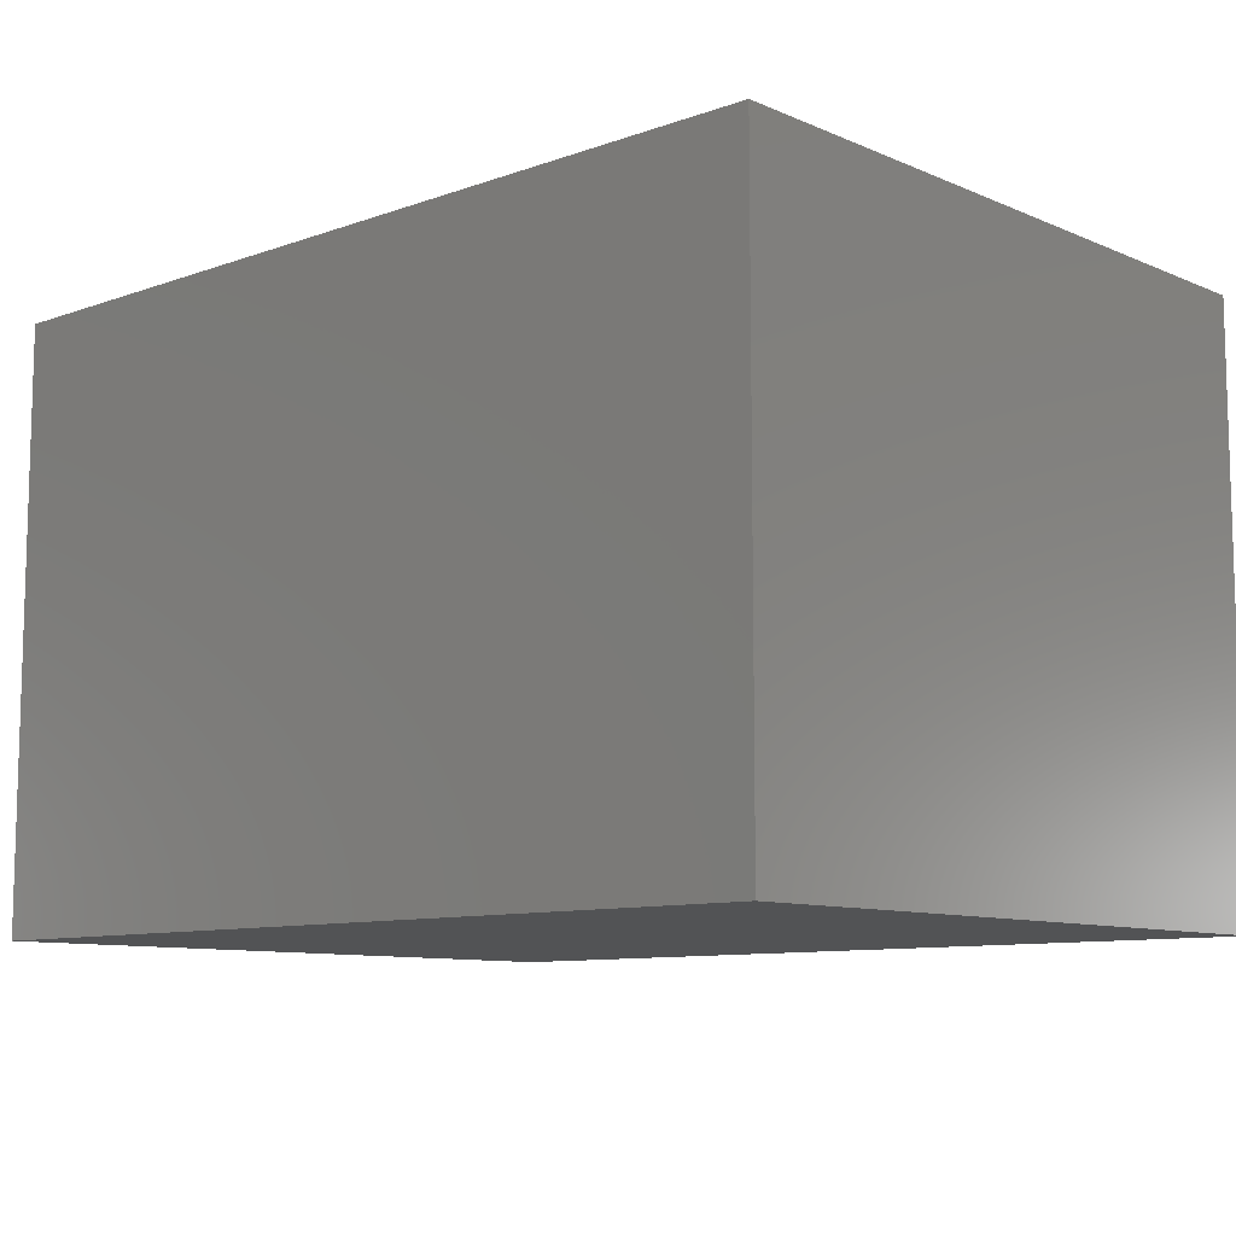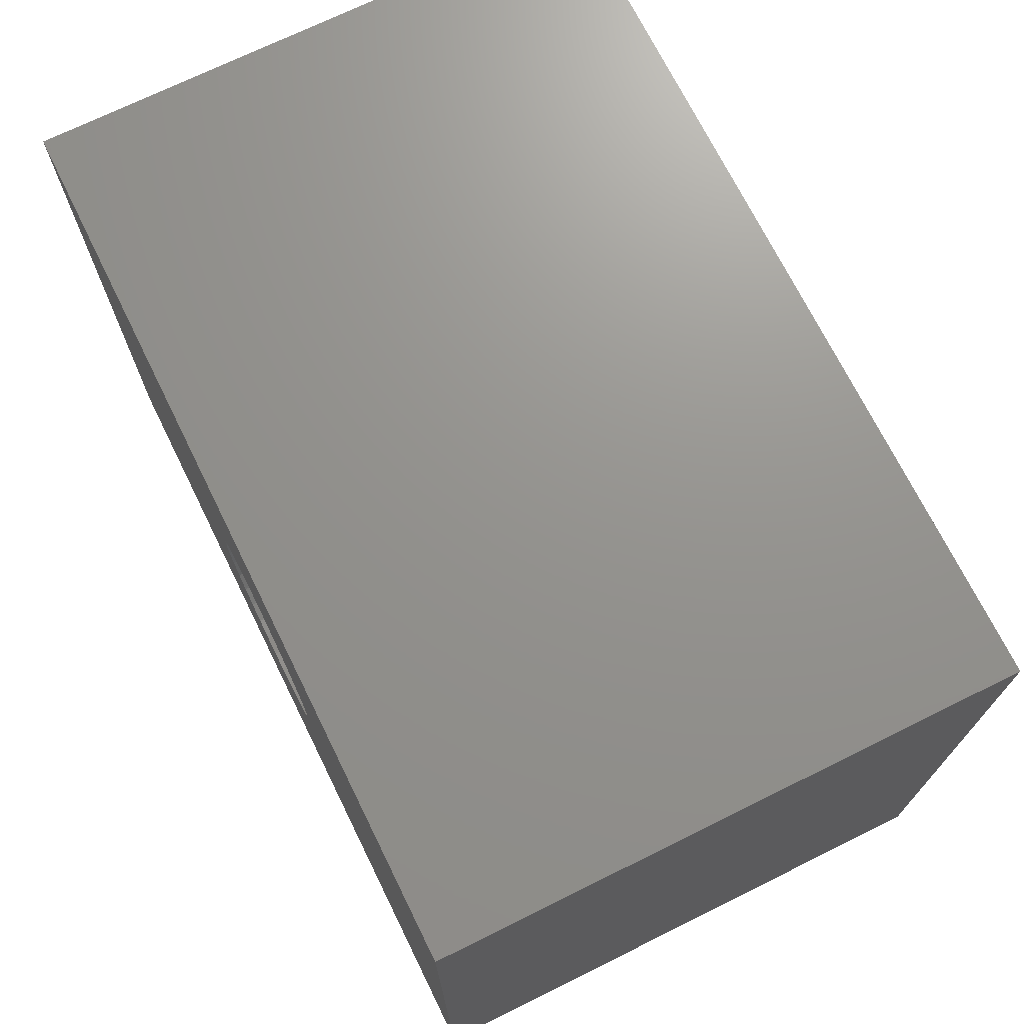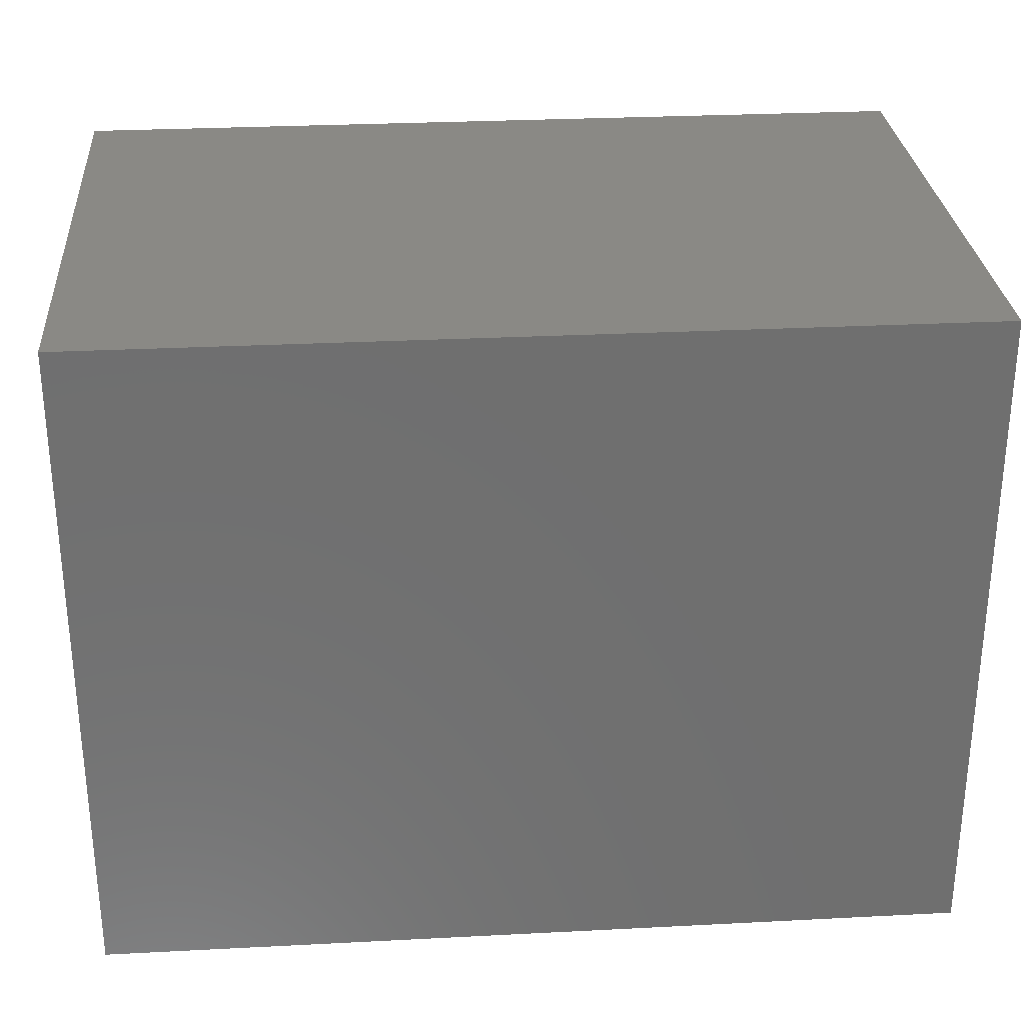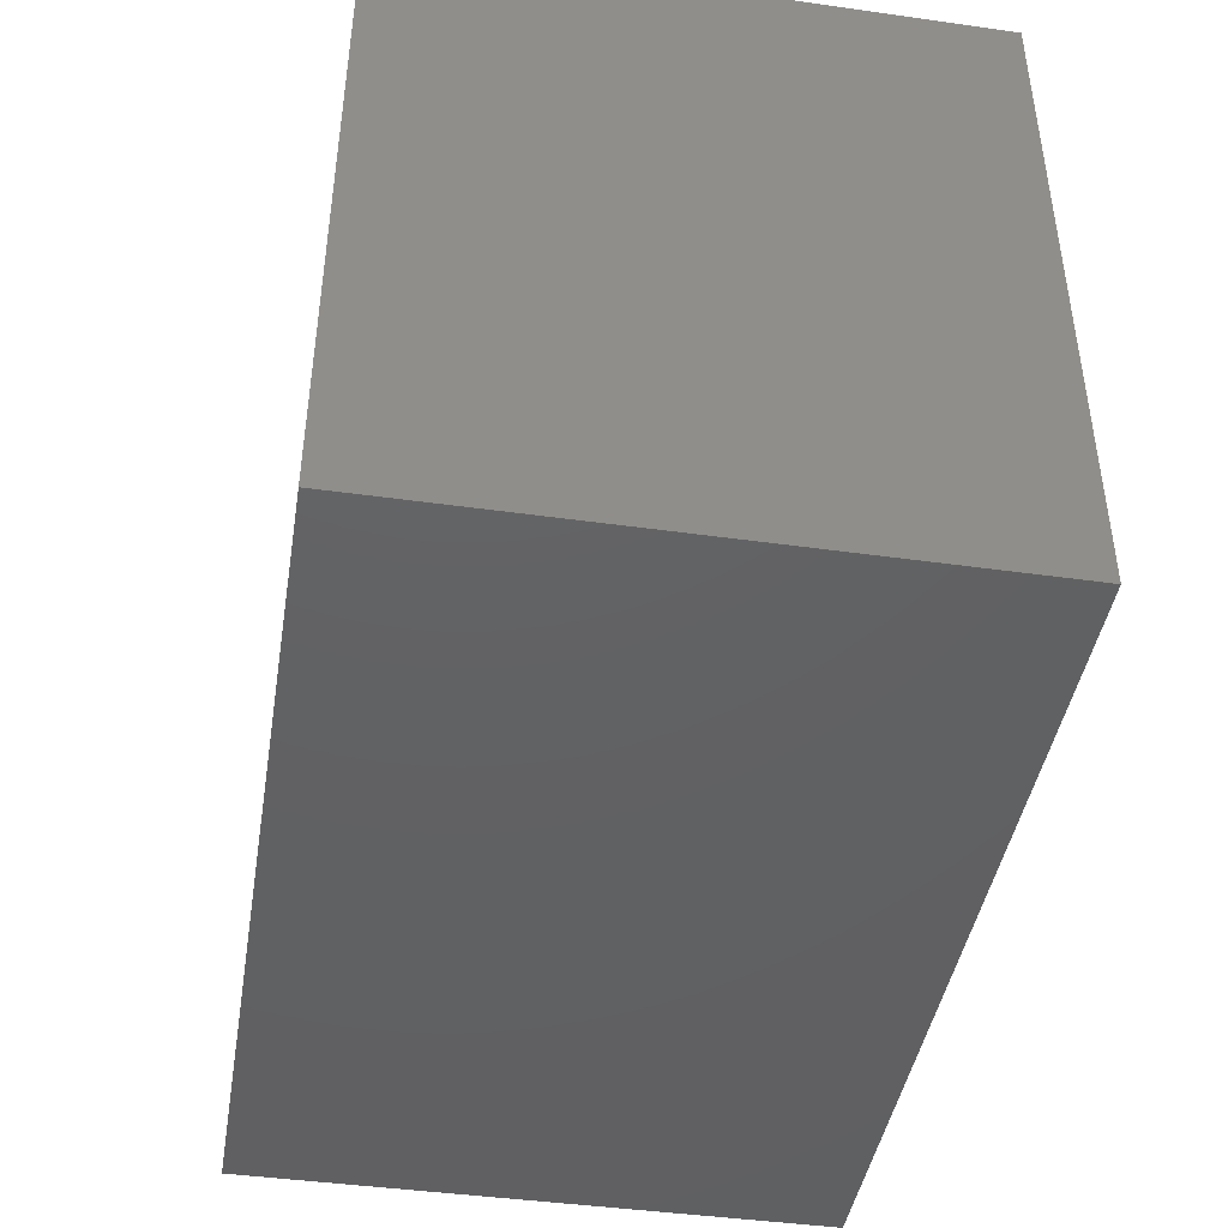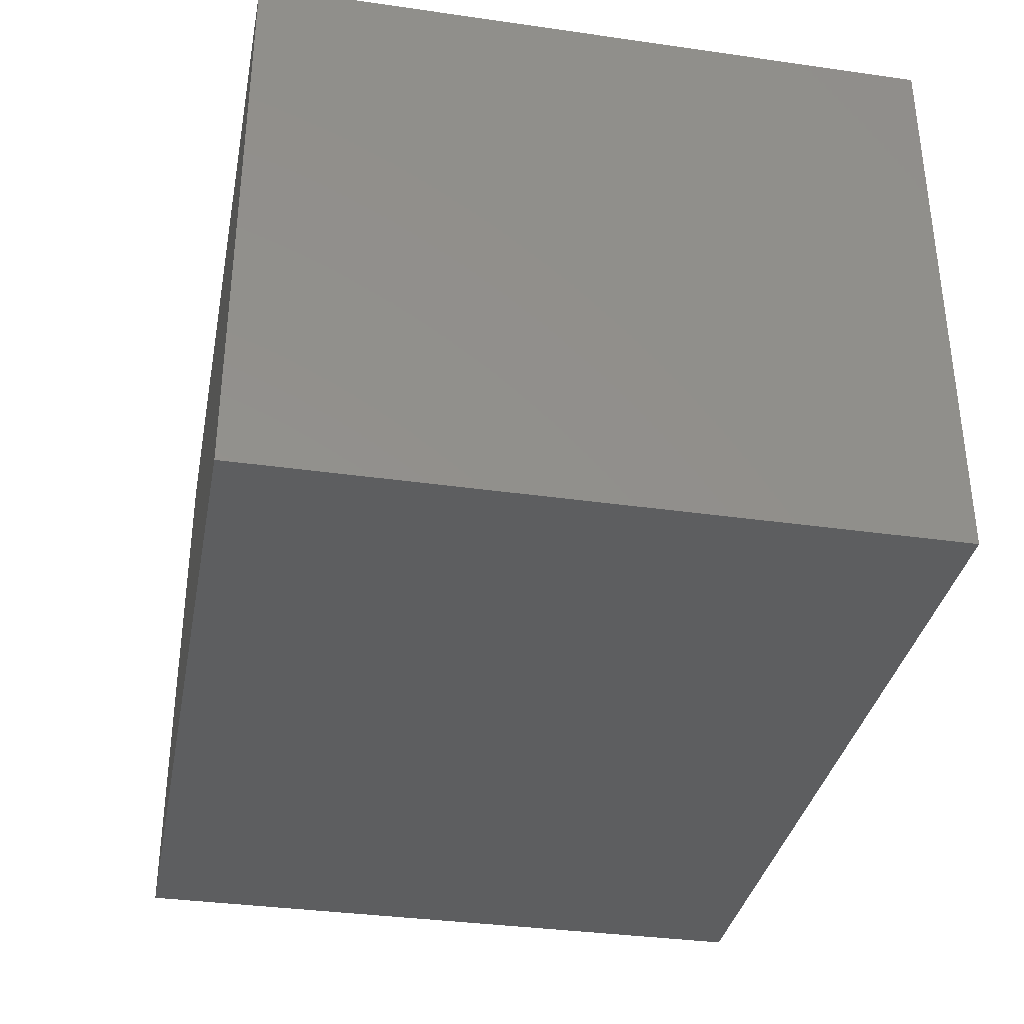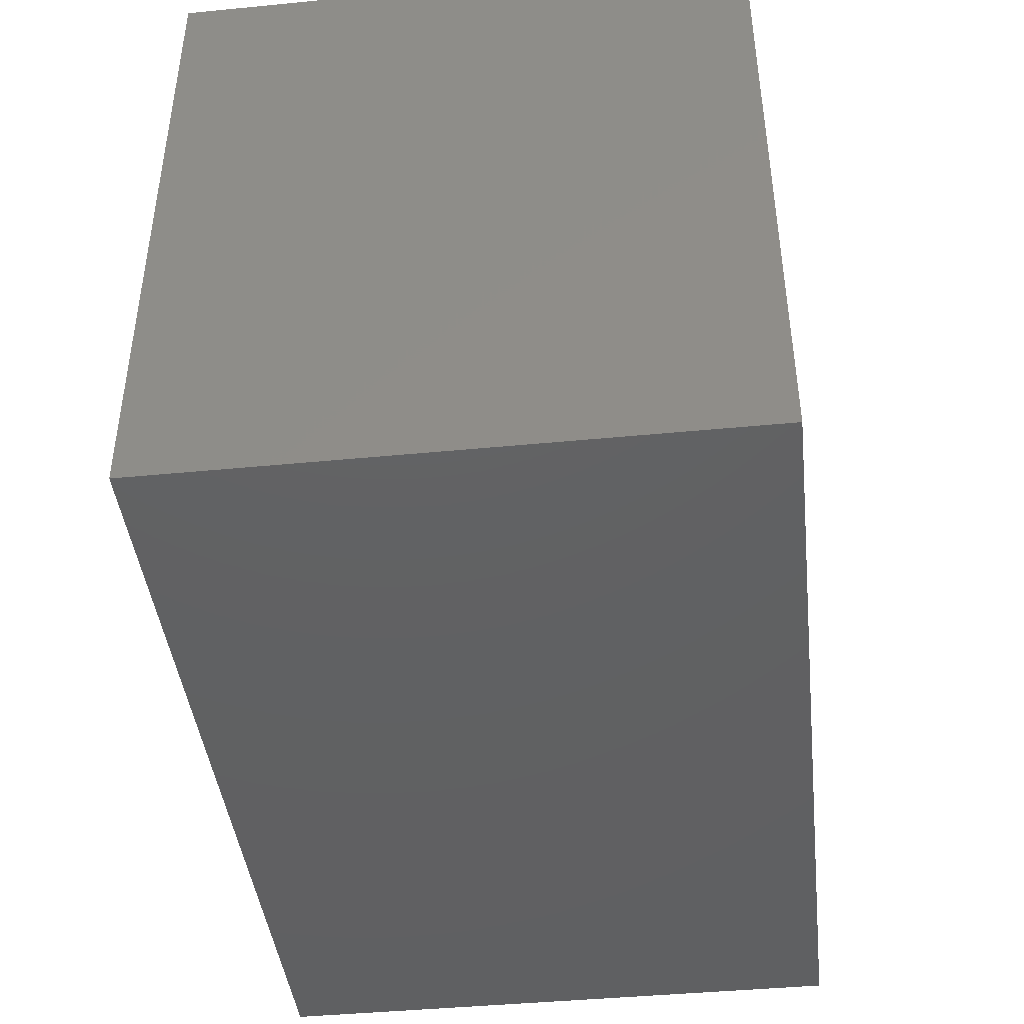
<metadata>
{"format":"stl","ext":"stl","renderer":"f3d","projection":"perspective","resolution":1024,"background":"white","views":[{"elev":-9.6,"azim":42.5,"up":"+Z"},{"elev":71.3,"azim":63.7,"up":"+Y"},{"elev":28.9,"azim":175.6,"up":"+Y"},{"elev":-43.6,"azim":-99.4,"up":"+Y"},{"elev":-34.8,"azim":79.2,"up":"+Z"},{"elev":-43.1,"azim":96.6,"up":"+Y"}]}
</metadata>
<code>
# stl→obj: 112 verts, 216 faces
v -0.1172 -0.3438 0.2367
v 0.125 -0.3438 0.2188
v 0.02095 -0.3438 0.159
v 0.005181 -0.3438 0.4278
v 0.125 -0.3438 0.359
v -0.1172 -0.3438 0.359
v -0.1172 -0.3408 0.2261
v -0.1172 -0.3392 0.224
v -0.1172 -0.3373 0.2222
v -0.1172 -0.2891 0.359
v -0.1172 -0.3352 0.2207
v -0.1172 -0.333 0.2196
v -0.1172 -0.3306 0.219
v -0.1172 -0.3281 0.2188
v -0.1172 -0.2891 0.2188
v -0.1172 -0.3436 0.2338
v -0.1172 -0.343 0.2311
v -0.1172 -0.342 0.2285
v 0.125 -0.2891 0.2188
v 0.005181 -0.2891 0.1499
v 0.01376 -0.342 0.1548
v 0.01603 -0.343 0.1562
v 0.01843 -0.3435 0.1575
v 0.006904 -0.3352 0.1509
v 0.005181 -0.3281 0.1499
v 0.005376 -0.3306 0.15
v 0.005957 -0.333 0.1504
v 0.008193 -0.3373 0.1516
v 0.009791 -0.3392 0.1526
v 0.01166 -0.3408 0.1536
v 0.125 -0.2891 0.359
v 0.005181 -0.2891 0.4278
v 0.001234 -0.1184 0.4922
v 0.02434 -0.1161 0.625
v 0.02434 -0.1161 0.4922
v 0.04655 -0.1094 0.625
v 0.04655 -0.1094 0.4922
v 0.06702 -0.09846 0.625
v 0.06702 -0.09846 0.4922
v 0.08497 -0.08374 0.625
v 0.08497 -0.08374 0.4922
v 0.0997 -0.06579 0.625
v 0.0997 -0.06579 0.4922
v 0.1106 -0.04532 0.625
v 0.1106 -0.04532 0.4922
v 0.1174 -0.0231 0.625
v 0.1174 -0.0231 0.4922
v 0.1197 -2.9e-17 0.625
v 0.1197 -2.9e-17 0.4922
v 0.001234 -0.1184 0.625
v -0.02187 -0.1161 0.4922
v -0.02187 -0.1161 0.625
v -0.04408 -0.1094 0.4922
v -0.04408 -0.1094 0.625
v -0.06456 -0.09846 0.4922
v -0.06456 -0.09846 0.625
v -0.0825 -0.08374 0.4922
v -0.0825 -0.08374 0.625
v -0.09723 -0.06579 0.4922
v -0.09723 -0.06579 0.625
v -0.1082 -0.04532 0.4922
v -0.1082 -0.04532 0.625
v -0.1149 -0.0231 0.4922
v -0.1149 -0.0231 0.625
v -0.1172 1.45e-17 0.4922
v -0.1172 1.45e-17 0.625
v 0.001234 0.1184 0.4922
v -0.02187 0.1161 0.625
v -0.02187 0.1161 0.4922
v -0.04408 0.1094 0.625
v -0.04408 0.1094 0.4922
v -0.06456 0.09846 0.625
v -0.06456 0.09846 0.4922
v -0.0825 0.08374 0.625
v -0.0825 0.08374 0.4922
v -0.09723 0.06579 0.625
v -0.09723 0.06579 0.4922
v -0.1082 0.04532 0.625
v -0.1082 0.04532 0.4922
v -0.1149 0.0231 0.625
v -0.1149 0.0231 0.4922
v 0.001234 0.1184 0.625
v 0.02434 0.1161 0.4922
v 0.02434 0.1161 0.625
v 0.04655 0.1094 0.4922
v 0.04655 0.1094 0.625
v 0.06702 0.09846 0.4922
v 0.06702 0.09846 0.625
v 0.08497 0.08374 0.4922
v 0.08497 0.08374 0.625
v 0.0997 0.06579 0.4922
v 0.0997 0.06579 0.625
v 0.1106 0.04532 0.4922
v 0.1106 0.04532 0.625
v 0.1174 0.0231 0.4922
v 0.1174 0.0231 0.625
v 0.5078 0.3921 0.625
v -0.5078 0.3921 0.625
v 0.5078 -0.3906 0.625
v -0.5078 -0.3906 0.625
v -0.5078 -0.3906 -0.04688
v 0.5078 -0.3906 -0.04688
v 0.5078 0.3921 -0.04688
v -0.5078 0.3921 -0.04688
v 0.375 0.2593 0.4922
v 0.375 -0.2578 0.4922
v -0.375 0.2593 0.4922
v -0.375 -0.2578 0.4922
v -0.375 -0.2578 0.08594
v 0.375 -0.2578 0.08594
v 0.375 0.2593 0.08594
v -0.375 0.2593 0.08594
f 1 2 3
f 4 5 6
f 6 5 2
f 6 2 1
f 7 8 9
f 1 10 6
f 9 11 12
f 9 12 13
f 9 13 14
f 15 10 1
f 15 1 16
f 15 16 17
f 15 17 18
f 15 18 7
f 15 7 9
f 15 9 14
f 19 20 21
f 19 21 22
f 19 22 23
f 19 23 3
f 19 3 2
f 24 20 25
f 24 25 26
f 24 26 27
f 20 24 28
f 20 28 29
f 20 29 30
f 20 30 21
f 15 14 20
f 20 14 25
f 23 16 3
f 16 1 3
f 7 30 8
f 21 30 7
f 18 21 7
f 22 21 18
f 17 22 18
f 23 22 17
f 16 23 17
f 30 29 8
f 8 29 28
f 8 28 9
f 9 28 24
f 9 24 11
f 11 24 27
f 11 27 12
f 12 27 26
f 12 26 13
f 13 26 25
f 13 25 14
f 15 20 19
f 15 19 10
f 10 19 31
f 10 31 32
f 32 4 10
f 10 4 6
f 31 5 32
f 32 5 4
f 19 2 31
f 31 2 5
f 33 34 35
f 35 34 36
f 35 36 37
f 37 36 38
f 37 38 39
f 39 38 40
f 39 40 41
f 41 40 42
f 41 42 43
f 43 42 44
f 43 44 45
f 45 44 46
f 45 46 47
f 47 46 48
f 47 48 49
f 34 33 50
f 50 33 51
f 50 51 52
f 52 51 53
f 52 53 54
f 54 53 55
f 54 55 56
f 56 55 57
f 56 57 58
f 58 57 59
f 58 59 60
f 60 59 61
f 60 61 62
f 62 61 63
f 62 63 64
f 64 63 65
f 64 65 66
f 67 68 69
f 69 68 70
f 69 70 71
f 71 70 72
f 71 72 73
f 73 72 74
f 73 74 75
f 75 74 76
f 75 76 77
f 77 76 78
f 77 78 79
f 79 78 80
f 79 80 81
f 81 80 66
f 81 66 65
f 68 67 82
f 82 67 83
f 82 83 84
f 84 83 85
f 84 85 86
f 86 85 87
f 86 87 88
f 88 87 89
f 88 89 90
f 90 89 91
f 90 91 92
f 92 91 93
f 92 93 94
f 94 93 95
f 94 95 96
f 96 95 49
f 96 49 48
f 97 98 82
f 97 82 84
f 97 84 86
f 97 86 88
f 97 88 90
f 97 90 92
f 97 92 94
f 97 94 96
f 97 96 99
f 100 50 52
f 100 52 54
f 100 54 56
f 100 56 58
f 100 58 60
f 100 60 62
f 100 62 64
f 100 64 66
f 100 66 98
f 99 96 48
f 99 48 46
f 99 46 44
f 99 44 42
f 99 42 40
f 99 40 38
f 99 38 36
f 99 36 34
f 99 34 50
f 99 50 100
f 98 66 80
f 98 80 78
f 98 78 76
f 98 76 74
f 98 74 72
f 98 72 70
f 98 70 68
f 98 68 82
f 100 101 99
f 99 101 102
f 99 102 97
f 97 102 103
f 97 103 98
f 98 103 104
f 98 104 100
f 100 104 101
f 104 103 101
f 101 103 102
f 105 106 95
f 105 95 93
f 105 93 91
f 105 91 89
f 105 89 87
f 105 87 85
f 105 85 83
f 105 83 67
f 105 67 107
f 108 107 65
f 108 65 63
f 108 63 61
f 108 61 59
f 108 59 57
f 108 57 55
f 108 55 53
f 108 53 51
f 108 51 33
f 106 108 33
f 106 33 35
f 106 35 37
f 106 37 39
f 106 39 41
f 106 41 43
f 106 43 45
f 106 45 47
f 106 47 49
f 106 49 95
f 107 67 69
f 107 69 71
f 107 71 73
f 107 73 75
f 107 75 77
f 107 77 79
f 107 79 81
f 107 81 65
f 108 106 109
f 109 106 110
f 106 105 110
f 110 105 111
f 105 107 111
f 111 107 112
f 107 108 112
f 112 108 109
f 112 109 111
f 111 109 110

</code>
